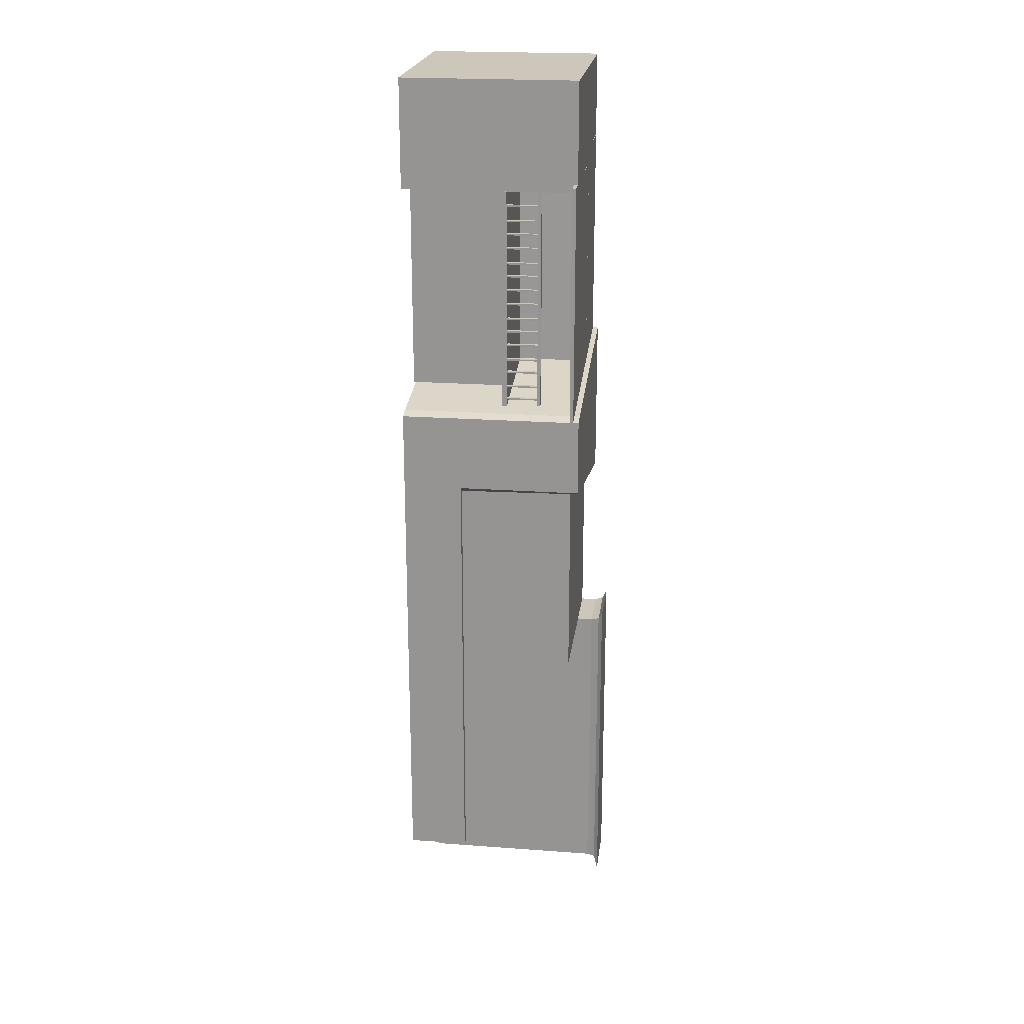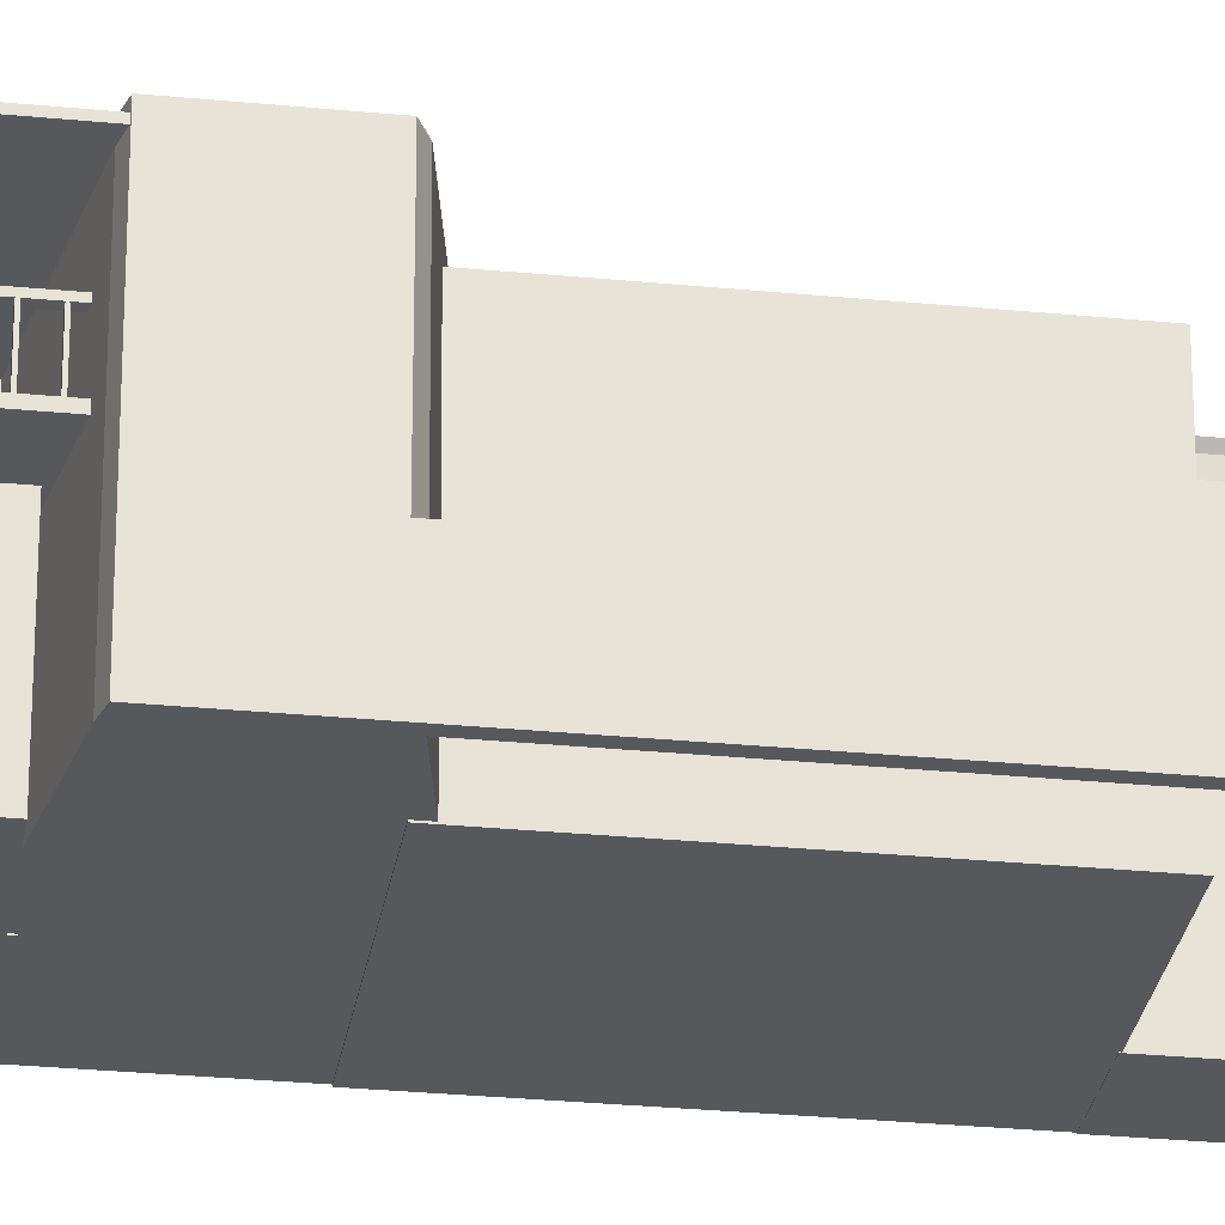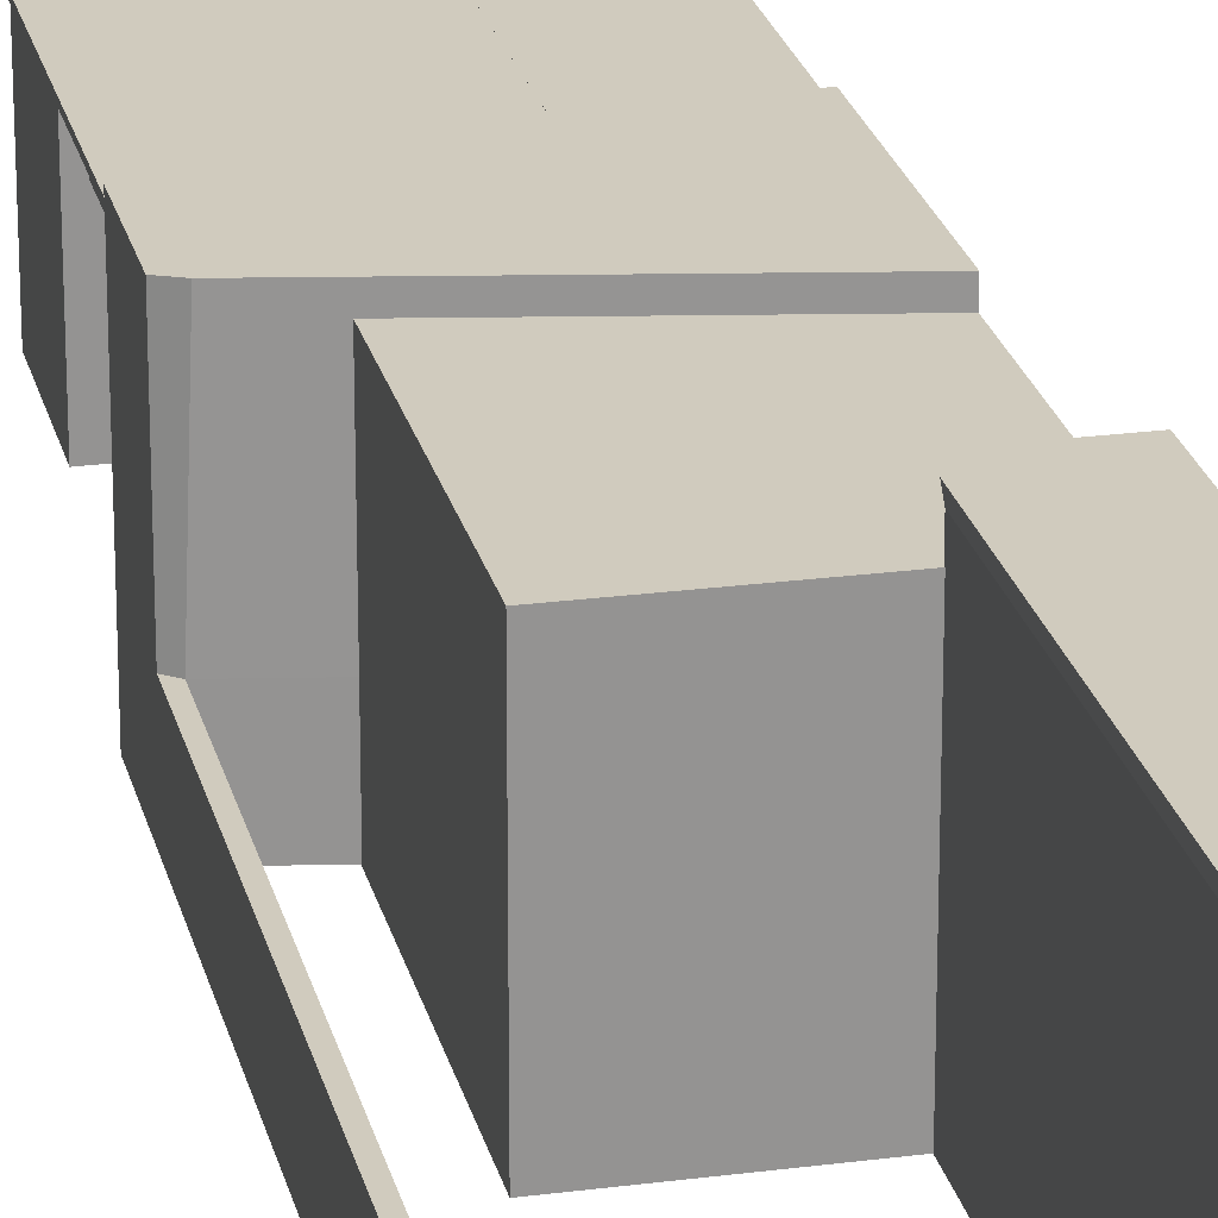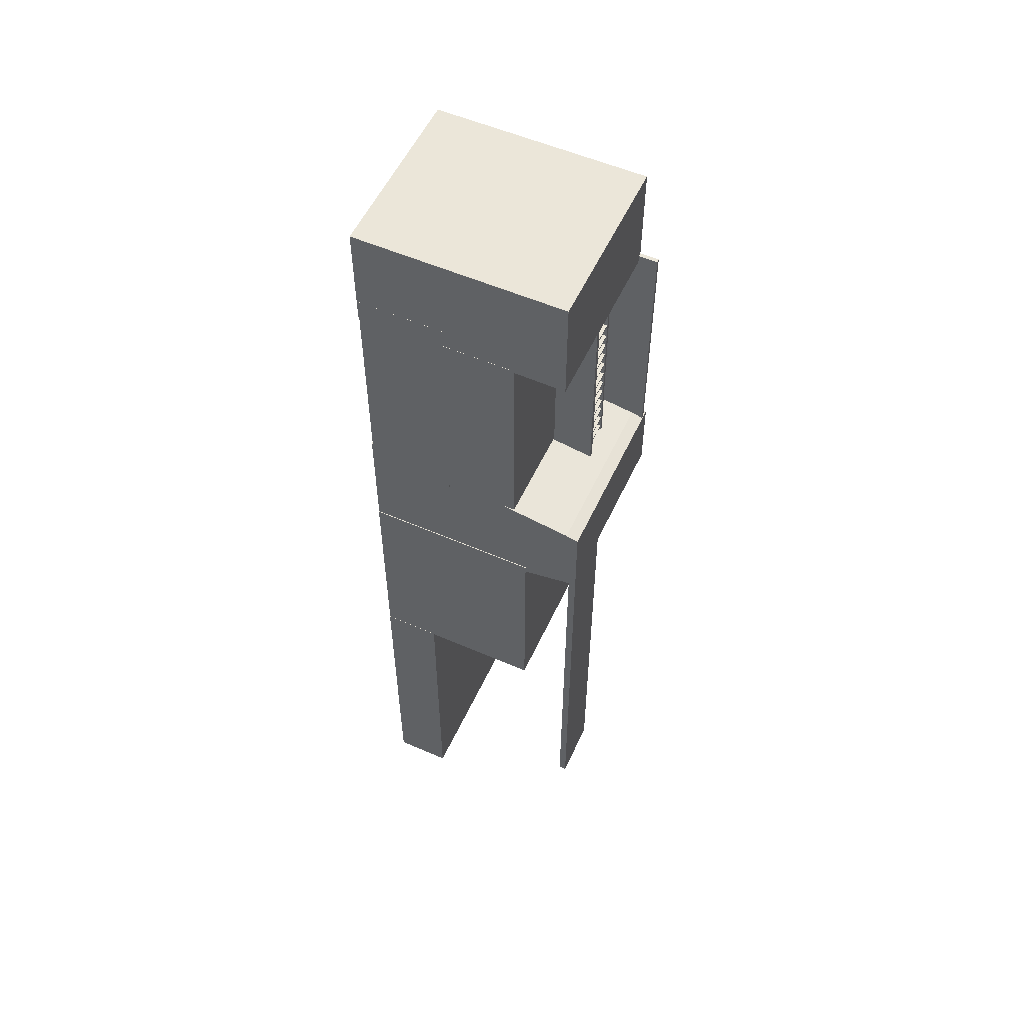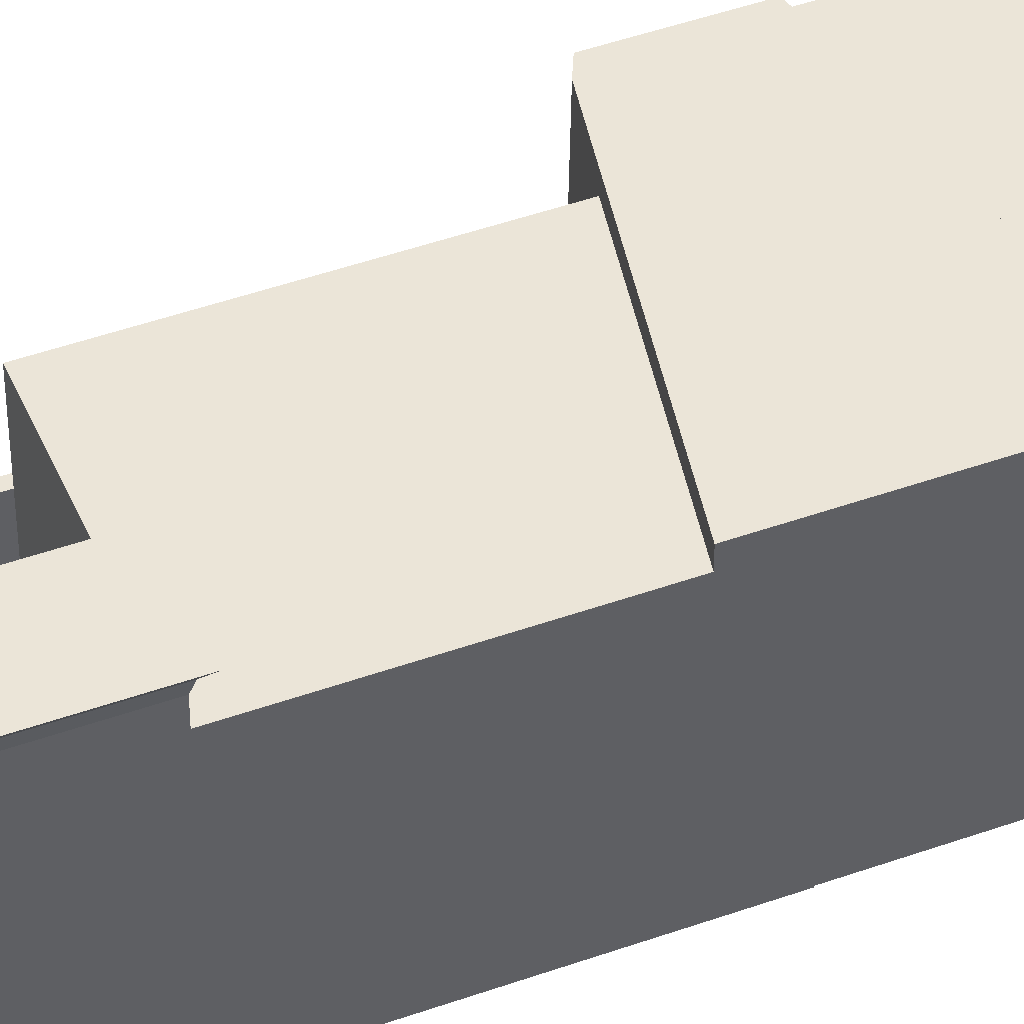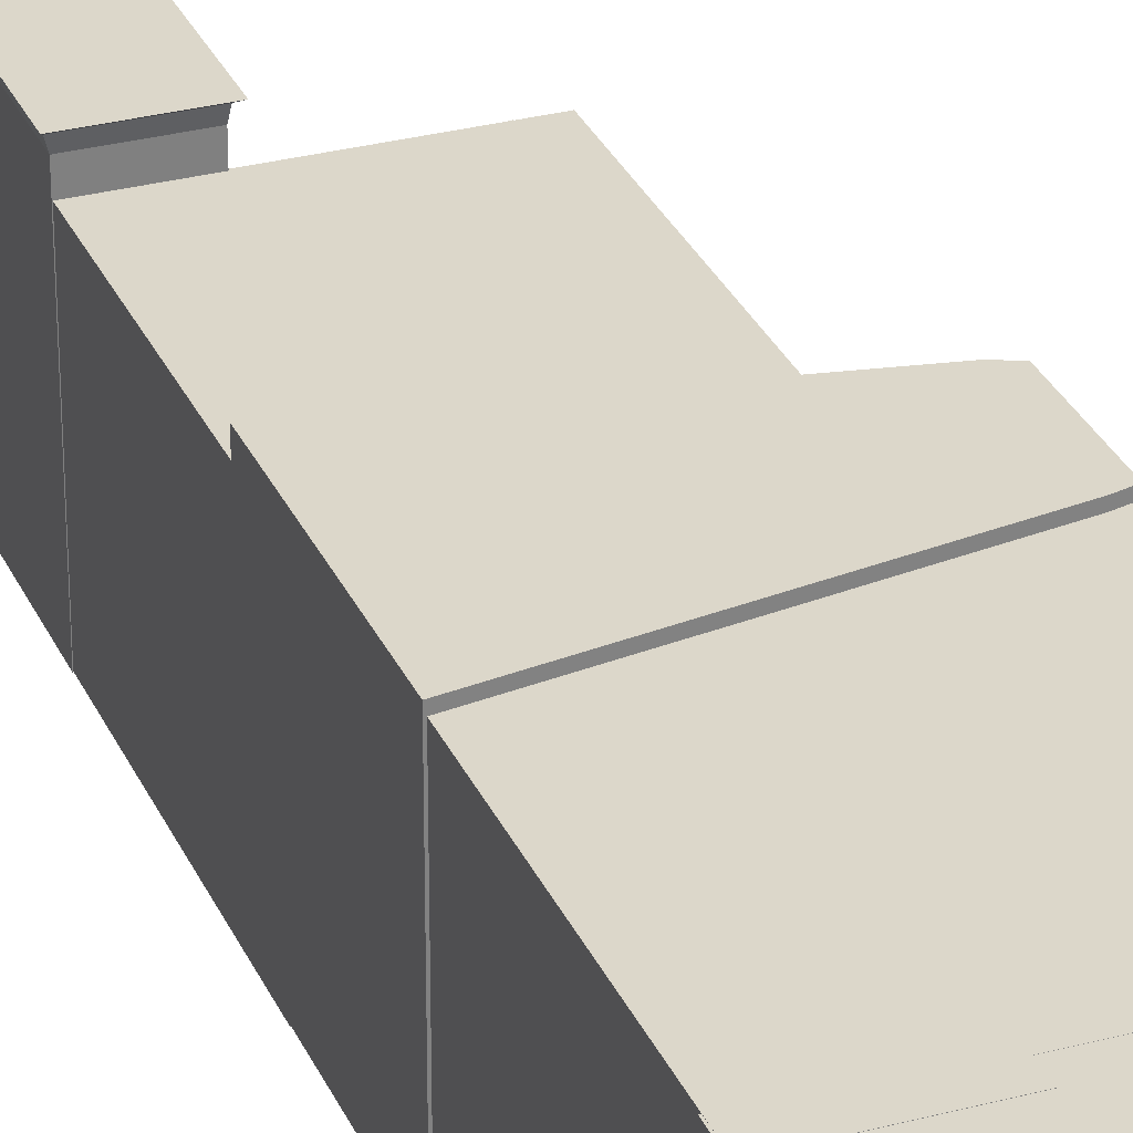
<metadata>
{"format":"obj","ext":"obj","renderer":"f3d","projection":"perspective","resolution":1024,"background":"white","views":[{"elev":21.5,"azim":97.3,"up":"+Z"},{"elev":-27.8,"azim":81.4,"up":"+Y"},{"elev":23.3,"azim":167.4,"up":"+Y"},{"elev":55.3,"azim":24.6,"up":"+Z"},{"elev":45.9,"azim":-112.3,"up":"+Y"},{"elev":30.4,"azim":-20.9,"up":"+Y"}]}
</metadata>
<code>
o Mall_P1_Cube.002
v 6.219 2.944 30.01
v 6.219 3.202 30.01
v 6.219 2.944 10.88
v 6.219 3.202 10.88
v 6.643 2.944 30.01
v 6.643 3.202 30.01
v 6.643 2.944 10.88
v 6.643 3.202 10.88
v 6.298 0.3185 28.64
v 6.298 3.053 28.64
v 6.298 0.3185 28.52
v 6.298 3.053 28.52
v 6.613 0.3185 28.64
v 6.613 3.053 28.64
v 6.613 0.3185 28.52
v 6.613 3.053 28.52
v 6.298 0.3185 27.42
v 6.298 3.053 27.42
v 6.298 0.3185 27.29
v 6.298 3.053 27.29
v 6.613 0.3185 27.42
v 6.613 3.053 27.42
v 6.613 0.3185 27.29
v 6.613 3.053 27.29
v 6.298 0.3185 26.36
v 6.298 3.053 26.36
v 6.298 0.3185 26.24
v 6.298 3.053 26.24
v 6.613 0.3185 26.36
v 6.613 3.053 26.36
v 6.613 0.3185 26.24
v 6.613 3.053 26.24
v 6.298 0.3185 25.23
v 6.298 3.053 25.23
v 6.298 0.3185 25.11
v 6.298 3.053 25.11
v 6.613 0.3185 25.23
v 6.613 3.053 25.23
v 6.613 0.3185 25.11
v 6.613 3.053 25.11
v 6.298 0.3185 24.01
v 6.298 3.053 24.01
v 6.298 0.3185 23.88
v 6.298 3.053 23.88
v 6.613 0.3185 24.01
v 6.613 3.053 24.01
v 6.613 0.3185 23.88
v 6.613 3.053 23.88
v 6.298 0.3185 22.95
v 6.298 3.053 22.95
v 6.298 0.3185 22.83
v 6.298 3.053 22.83
v 6.613 0.3185 22.95
v 6.613 3.053 22.95
v 6.613 0.3185 22.83
v 6.613 3.053 22.83
v 6.298 0.3185 21.82
v 6.298 3.053 21.82
v 6.298 0.3185 21.69
v 6.298 3.053 21.69
v 6.613 0.3185 21.82
v 6.613 3.053 21.82
v 6.613 0.3185 21.69
v 6.613 3.053 21.69
v 6.298 0.3185 20.67
v 6.298 3.053 20.67
v 6.298 0.3185 20.54
v 6.298 3.053 20.54
v 6.613 0.3185 20.67
v 6.613 3.053 20.67
v 6.613 0.3185 20.54
v 6.613 3.053 20.54
v 6.298 0.3185 19.44
v 6.298 3.053 19.44
v 6.298 0.3185 19.31
v 6.298 3.053 19.31
v 6.613 0.3185 19.44
v 6.613 3.053 19.44
v 6.613 0.3185 19.31
v 6.613 3.053 19.31
v 6.298 0.3185 18.38
v 6.298 3.053 18.38
v 6.298 0.3185 18.26
v 6.298 3.053 18.26
v 6.613 0.3185 18.38
v 6.613 3.053 18.38
v 6.613 0.3185 18.26
v 6.613 3.053 18.26
v 6.298 0.3185 17.26
v 6.298 3.053 17.26
v 6.298 0.3185 17.13
v 6.298 3.053 17.13
v 6.613 0.3185 17.26
v 6.613 3.053 17.26
v 6.613 0.3185 17.13
v 6.613 3.053 17.13
v 6.298 0.3185 16.03
v 6.298 3.053 16.03
v 6.298 0.3185 15.9
v 6.298 3.053 15.9
v 6.613 0.3185 16.03
v 6.613 3.053 16.03
v 6.613 0.3185 15.9
v 6.613 3.053 15.9
v 6.298 0.3185 14.97
v 6.298 3.053 14.97
v 6.298 0.3185 14.85
v 6.298 3.053 14.85
v 6.613 0.3185 14.97
v 6.613 3.053 14.97
v 6.613 0.3185 14.85
v 6.613 3.053 14.85
v 6.298 0.267 13.76
v 6.298 3.002 13.76
v 6.298 0.267 13.64
v 6.298 3.002 13.64
v 6.613 0.267 13.76
v 6.613 3.002 13.76
v 6.613 0.267 13.64
v 6.613 3.002 13.64
v 6.298 0.3185 12.7
v 6.298 3.053 12.7
v 6.298 0.3185 12.58
v 6.298 3.053 12.58
v 6.613 0.3185 12.7
v 6.613 3.053 12.7
v 6.613 0.3185 12.58
v 6.613 3.053 12.58
v -8.856 -7.814 38.52
v -8.856 6.155 38.52
v -8.856 -7.814 30.12
v -8.856 6.155 30.12
v 7.699 -7.814 38.52
v 7.699 6.155 38.52
v 7.699 -7.814 29.94
v 7.699 6.155 29.94
v -2.022 0.073 30.36
v -2.022 0.4596 30.36
v -2.022 0.073 11.81
v -2.022 0.4596 11.81
v 6.939 0.073 30.63
v 6.939 0.4596 30.63
v 6.939 0.073 11.81
v 6.939 0.4596 11.81
v -2.187 -7.83 30.17
v -2.187 0.1542 30.17
v -2.187 -7.83 12.87
v -2.187 0.1542 12.87
v 3.715 -7.83 30.17
v 3.715 0.1542 30.17
v 3.715 -7.83 12.87
v 3.715 0.1542 12.87
v -2.006 -7.822 31.77
v -2.006 6.164 31.77
v -2.006 6.164 12.61
v -2.006 -7.822 12.61
v -8.781 -7.822 31.77
v -8.781 6.164 31.77
v -8.781 6.164 12.61
v -8.781 -7.822 12.61
v -4.11 5.864 30.59
v -4.11 6.161 30.59
v -4.11 5.864 11.17
v -4.11 6.161 11.17
v 9.182 5.864 30.59
v 9.182 6.161 30.59
v 9.182 5.864 11.17
v 9.182 6.161 11.17
v 9.231 6.603 5.592
v 9.231 -7.782 5.592
v 9.231 6.603 11.63
v 9.231 -7.782 11.63
v -8.885 6.603 1.772
v -8.885 -7.782 1.772
v -8.885 6.603 14.62
v -8.885 -7.782 14.62
v -8.885 -7.844 5.036
v -8.885 5.611 5.036
v -8.885 -7.844 -12.11
v -8.885 5.611 -12.11
v 4.776 -7.844 5.036
v 4.776 5.611 5.036
v 4.776 -7.844 -12.11
v 4.776 5.611 -12.11
v -4.053 7.864 -38.52
v -4.374 -7.864 -37.25
v -4.053 7.864 -11.25
v -4.374 -7.864 -12.04
v -9.339 7.864 -38.52
v -8.911 -7.864 -37.25
v -9.339 7.864 -11.25
v -8.911 -7.864 -12.04
v -4.369 6.875 -37.28
v -4.369 6.875 -12.01
v -8.916 6.875 -12.01
v -8.916 6.875 -37.28
v -4.288 7.534 -11.84
v -9.104 7.534 -11.84
v -9.104 7.534 -37.42
v -4.288 7.534 -37.42
v 9.231 -3.075 5.592
v 9.231 -3.075 11.63
v -8.885 -3.075 14.62
v -8.885 -3.075 1.772
v 8.271 -7.782 11.88
v 8.271 6.603 11.88
v 8.653 -7.782 5.142
v 8.271 6.603 5.142
v 8.653 -3.075 5.142
v 8.271 -3.075 11.88
v 9.231 -3.075 -28.46
v 9.231 -7.782 -28.46
v 8.653 -7.782 -28.41
v 8.653 -3.075 -28.41
f 2 4 3 1
f 4 8 7 3
f 8 6 5 7
f 6 2 1 5
f 1 3 7 5
f 6 8 4 2
f 10 12 11 9
f 12 16 15 11
f 16 14 13 15
f 14 10 9 13
f 9 11 15 13
f 14 16 12 10
f 18 20 19 17
f 20 24 23 19
f 24 22 21 23
f 22 18 17 21
f 17 19 23 21
f 22 24 20 18
f 26 28 27 25
f 28 32 31 27
f 32 30 29 31
f 30 26 25 29
f 25 27 31 29
f 30 32 28 26
f 34 36 35 33
f 36 40 39 35
f 40 38 37 39
f 38 34 33 37
f 33 35 39 37
f 38 40 36 34
f 42 44 43 41
f 44 48 47 43
f 48 46 45 47
f 46 42 41 45
f 41 43 47 45
f 46 48 44 42
f 50 52 51 49
f 52 56 55 51
f 56 54 53 55
f 54 50 49 53
f 49 51 55 53
f 54 56 52 50
f 58 60 59 57
f 60 64 63 59
f 64 62 61 63
f 62 58 57 61
f 57 59 63 61
f 62 64 60 58
f 66 68 67 65
f 68 72 71 67
f 72 70 69 71
f 70 66 65 69
f 65 67 71 69
f 70 72 68 66
f 74 76 75 73
f 76 80 79 75
f 80 78 77 79
f 78 74 73 77
f 73 75 79 77
f 78 80 76 74
f 82 84 83 81
f 84 88 87 83
f 88 86 85 87
f 86 82 81 85
f 81 83 87 85
f 86 88 84 82
f 90 92 91 89
f 92 96 95 91
f 96 94 93 95
f 94 90 89 93
f 89 91 95 93
f 94 96 92 90
f 98 100 99 97
f 100 104 103 99
f 104 102 101 103
f 102 98 97 101
f 97 99 103 101
f 102 104 100 98
f 106 108 107 105
f 108 112 111 107
f 112 110 109 111
f 110 106 105 109
f 105 107 111 109
f 110 112 108 106
f 114 116 115 113
f 116 120 119 115
f 120 118 117 119
f 118 114 113 117
f 113 115 119 117
f 118 120 116 114
f 122 124 123 121
f 124 128 127 123
f 128 126 125 127
f 126 122 121 125
f 121 123 127 125
f 126 128 124 122
f 130 132 131 129
f 132 136 135 131
f 136 134 133 135
f 134 130 129 133
f 129 131 135 133
f 134 136 132 130
f 138 140 139 137
f 140 144 143 139
f 144 142 141 143
f 142 138 137 141
f 137 139 143 141
f 142 144 140 138
f 148 152 151 147
f 152 150 149 151
f 150 146 145 149
f 145 147 151 149
f 150 152 148 146
f 148 147 145 153 156 155 154 146
f 157 158 159 160
f 156 153 157 160
f 154 155 159 158
f 155 156 160 159
f 153 154 158 157
f 145 146 154 153
f 162 164 163 161
f 164 168 167 163
f 168 166 165 167
f 166 162 161 165
f 161 163 167 165
f 166 168 164 162
f 201 169 171 202
f 210 206 175 203
f 203 175 173 204
f 209 208 169 201
f 208 173 175 206
f 207 170 172 205
f 178 180 179 177
f 180 184 183 179
f 184 182 181 183
f 182 178 177 181
f 177 179 183 181
f 182 184 180 178
f 200 185 187 197
f 197 187 191 198
f 198 191 189 199
f 199 189 185 200
f 185 189 191 187
f 190 186 188 192
f 190 196 193 186
f 192 195 196 190
f 188 194 195 192
f 186 193 194 188
f 196 199 200 193
f 195 198 199 196
f 194 197 198 195
f 193 200 197 194
f 201 170 212 211
f 176 203 204 174
f 205 210 203 176
f 170 201 202 172
f 172 202 210 205
f 174 204 209 207
f 174 207 205 176
f 169 208 206 171
f 204 173 208 209
f 202 171 206 210
f 213 214 211 212
f 209 201 211 214
f 207 209 214 213
f 170 207 213 212

</code>
